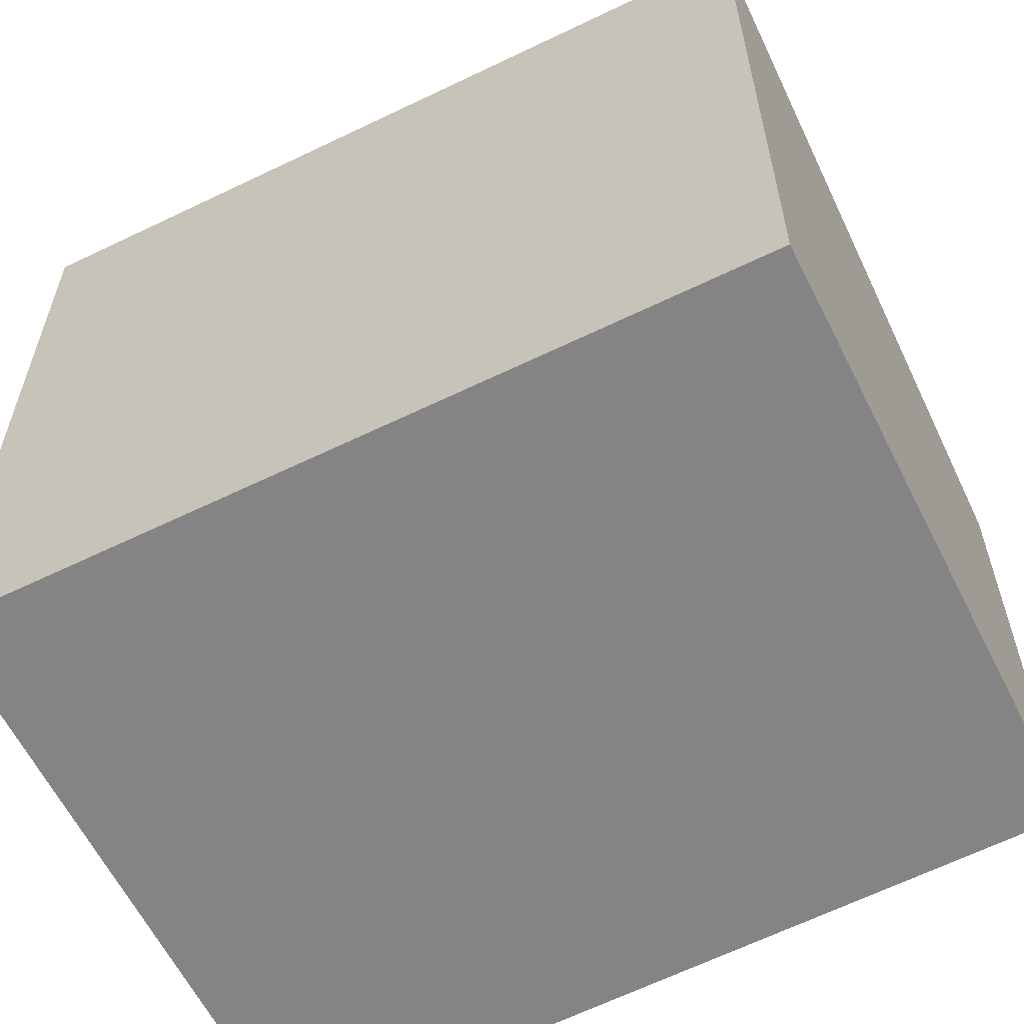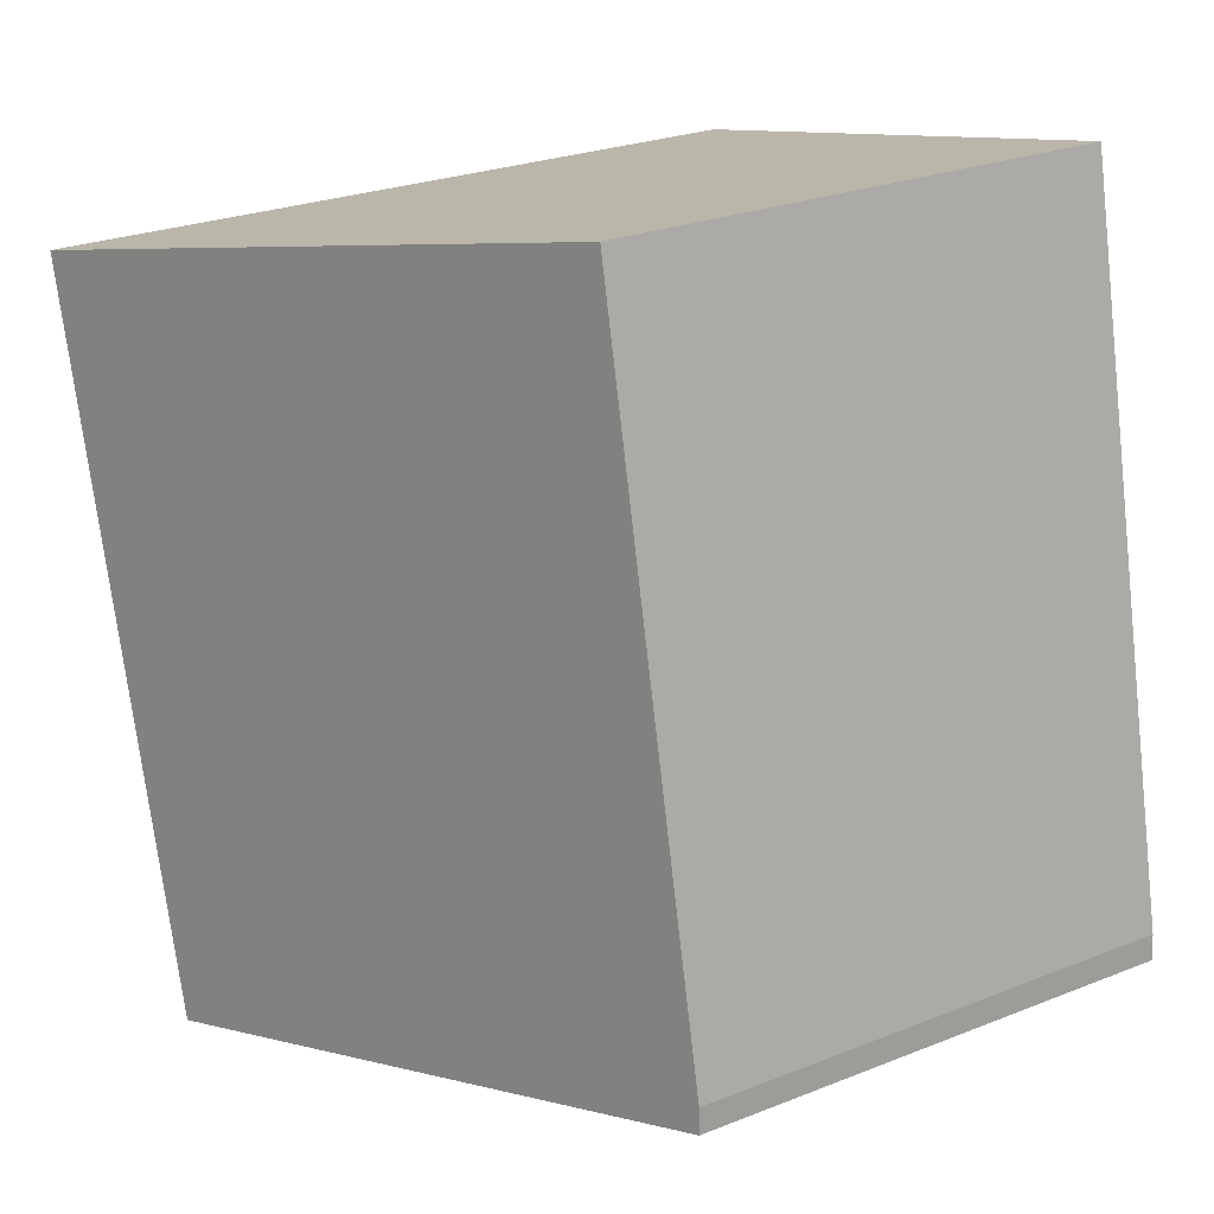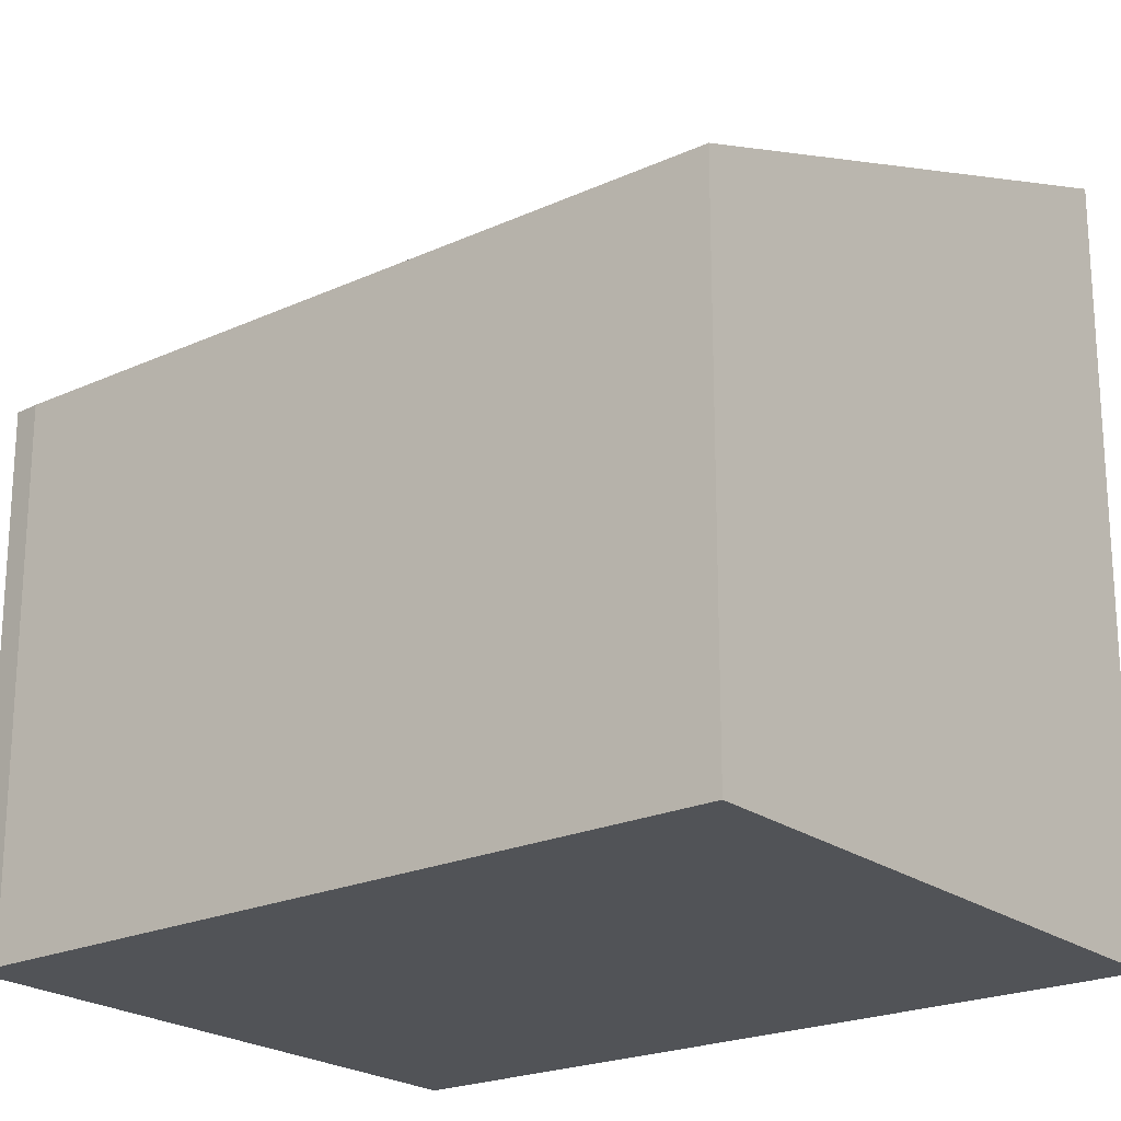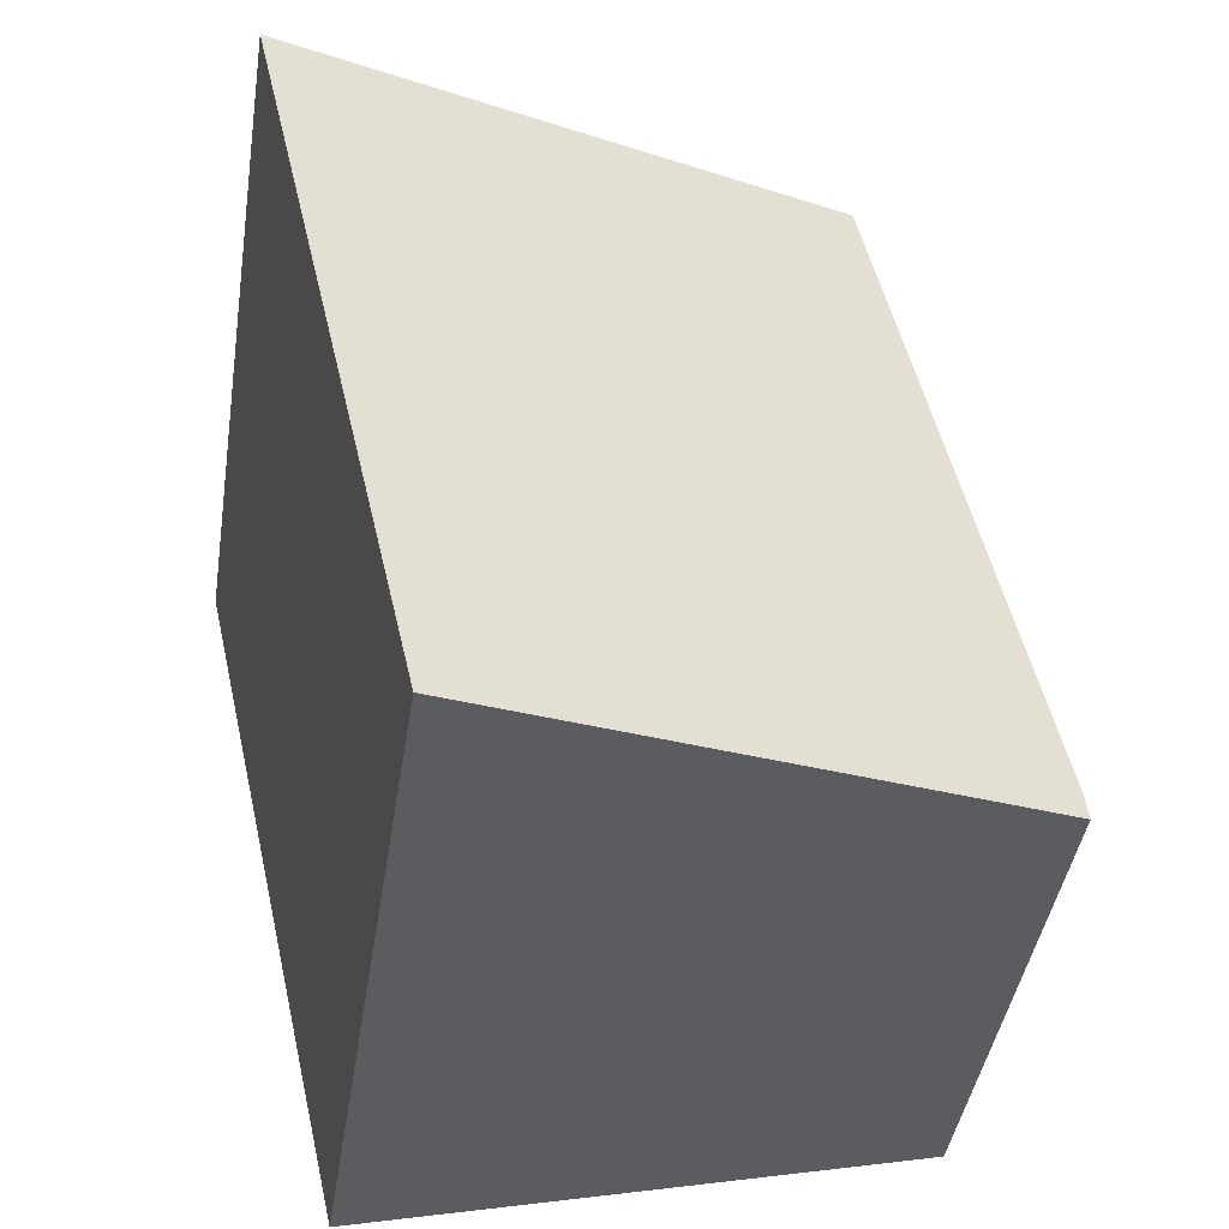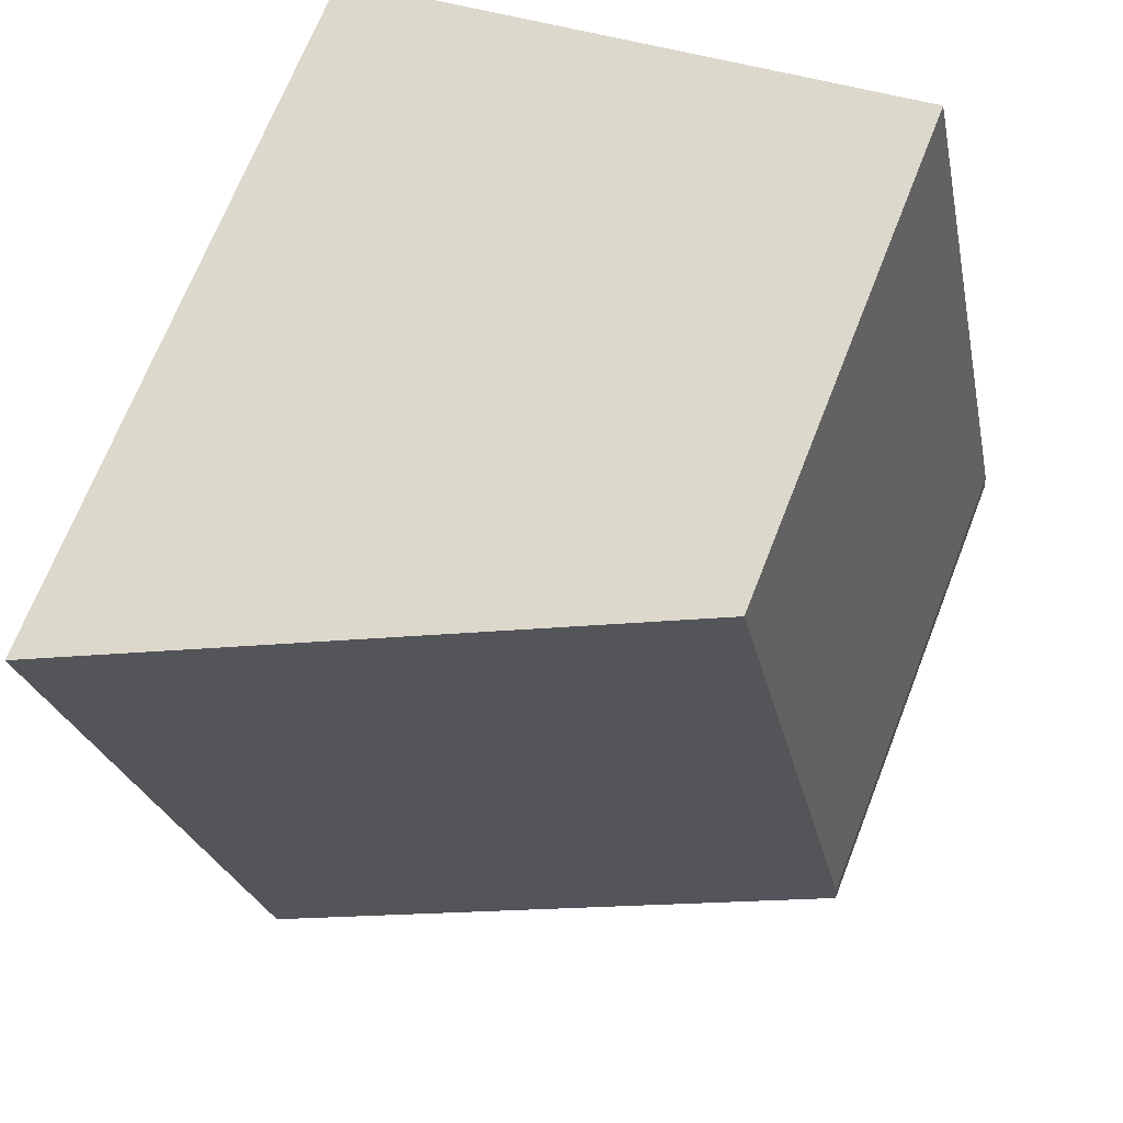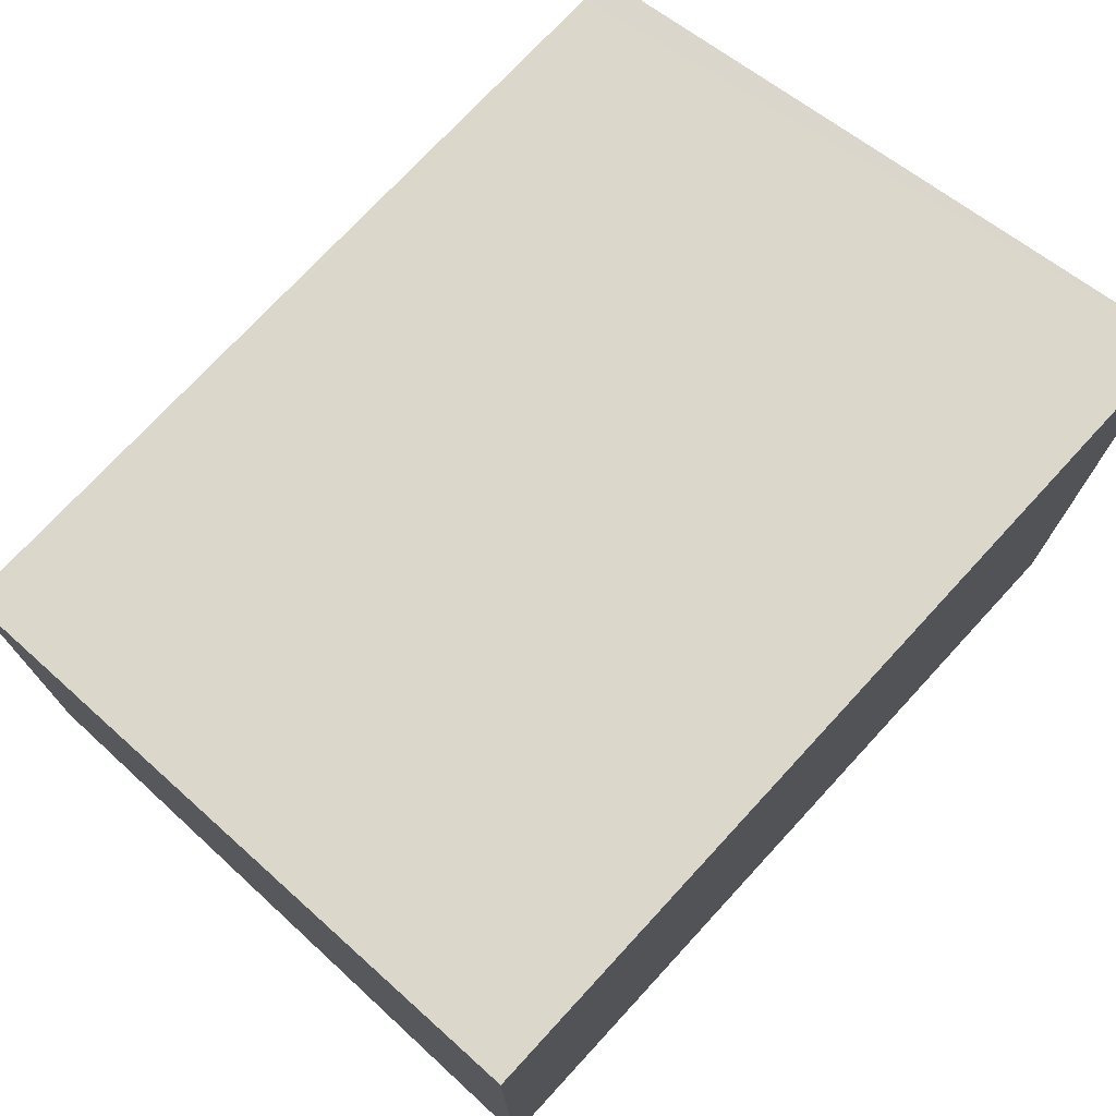
<metadata>
{"format":"obj","ext":"obj","renderer":"f3d","projection":"perspective","resolution":1024,"background":"white","views":[{"elev":-61.4,"azim":129.3,"up":"+Y"},{"elev":25.6,"azim":-122.4,"up":"+Z"},{"elev":-21.9,"azim":-39.3,"up":"+Y"},{"elev":-43.1,"azim":171.2,"up":"+Z"},{"elev":69.4,"azim":-158.6,"up":"+Z"},{"elev":76.4,"azim":55.5,"up":"+Y"}]}
</metadata>
<code>
v  5.832 7.417 -1.317
v  1.586 5.201 7.615
v  7.578 7.478 6.262
v  0.026 5.189 0.272
v  0 5.201 3.185e-16
v  7.578 -3.834e-16 6.262
v  1.586 -4.663e-16 7.615
v  5.832 8.064e-17 -1.317
v  0 0 0
v  0.026 -1.666e-17 0.272
g defaultobject
f 1 2 3
f 2 1 4
f 4 1 5
f 2 6 3
f 6 2 7
f 6 1 3
f 1 6 8
f 8 5 1
f 5 8 9
f 4 7 2
f 7 4 10
f 9 4 5
f 4 9 10
f 10 6 7
f 6 10 8
f 8 10 9

</code>
